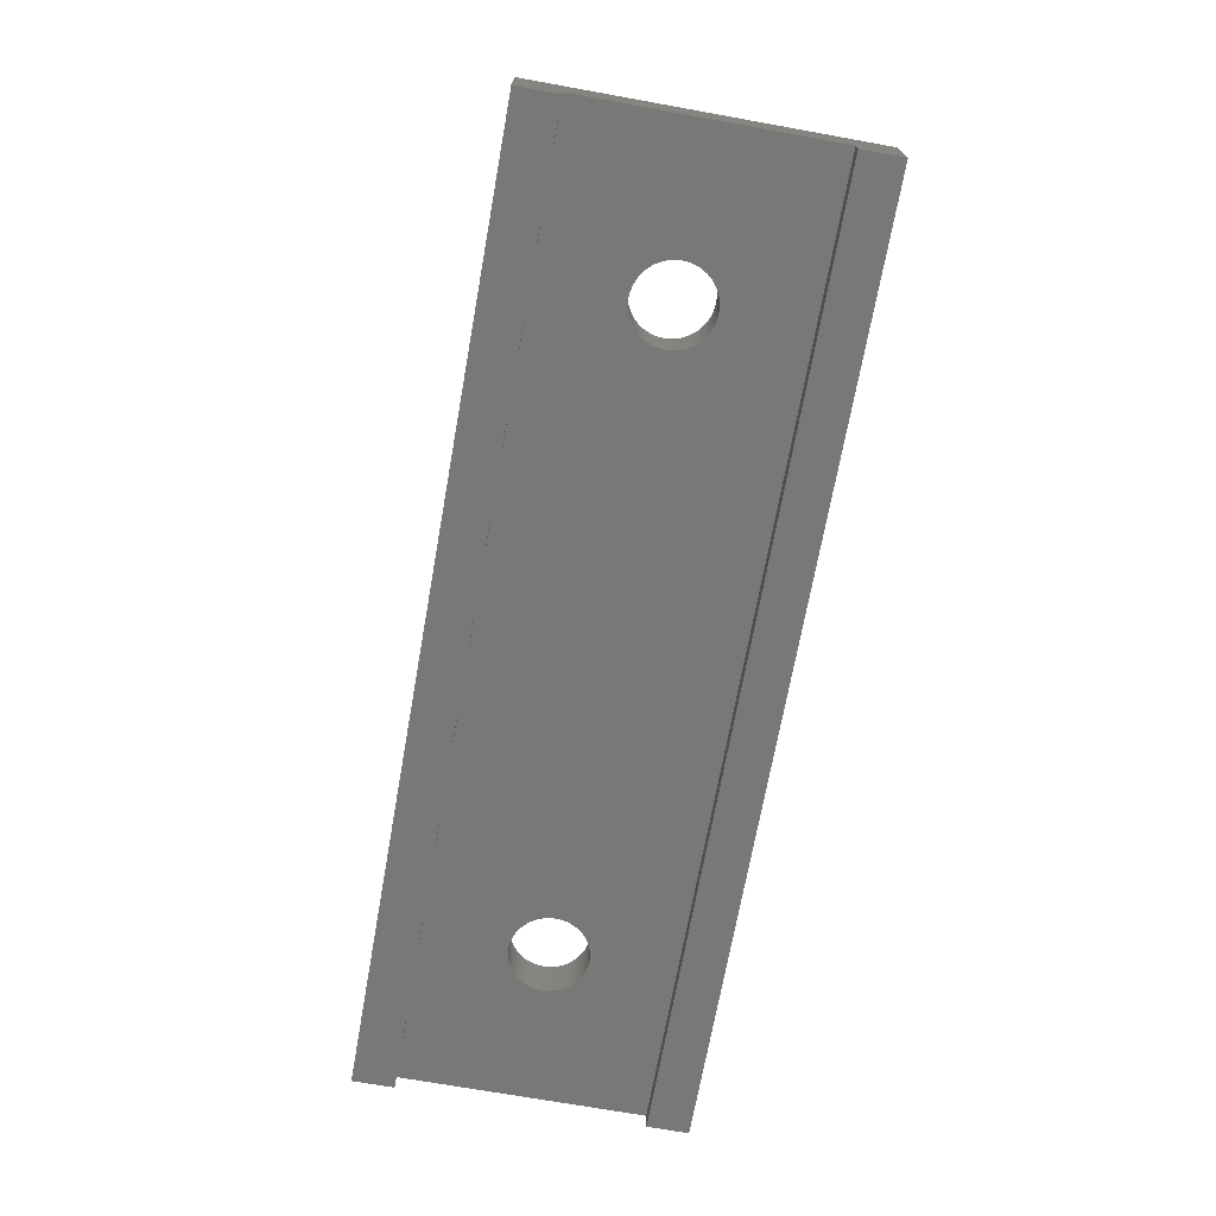
<metadata>
{"format":"stl","ext":"stl","renderer":"f3d","projection":"perspective","resolution":1024,"background":"white","views":[{"elev":-70.4,"azim":79.8,"up":"+Z"}]}
</metadata>
<code>
# stl→obj: 456 verts, 916 faces
v -29.69 0 2
v -29.71 0.3639 7
v -29.71 0.3639 2
v -29.69 0 7
v -38.04 0 7
v -38.03 0.3639 2
v -38.03 0.3639 7
v -38.04 0 2
v -33.87 4.175 2
v -33.5 4.159 7
v -33.87 4.175 7
v -33.5 4.159 2
v -33.87 -4.175 2
v -34.23 -4.159 7
v -33.87 -4.175 7
v -34.23 -4.159 2
v -36.82 -2.952 7
v -37.06 -2.684 2
v -37.06 -2.684 7
v -36.82 -2.952 2
v -31.18 3.198 2
v -30.91 2.952 7
v -31.18 3.198 7
v -30.91 2.952 2
v -36.82 2.952 2
v -36.55 3.198 7
v -36.82 2.952 7
v -36.55 3.198 2
v -35.63 3.784 2
v -35.29 3.923 7
v -35.63 3.784 7
v -35.29 3.923 2
v -37.65 -1.764 7
v -37.79 -1.428 2
v -37.79 -1.428 7
v -37.65 -1.764 2
v -30.08 1.764 2
v -30.25 2.087 7
v -30.25 2.087 2
v -30.08 1.764 7
v -32.44 3.923 2
v -32.1 3.784 7
v -32.44 3.923 7
v -32.1 3.784 2
v -31.78 3.616 2
v -31.47 3.42 7
v -31.78 3.616 7
v -31.47 3.42 2
v -37.65 1.764 7
v -37.48 2.087 2
v -37.48 2.087 7
v -37.65 1.764 2
v -34.59 4.112 2
v -34.23 4.159 7
v -34.59 4.112 7
v -34.23 4.159 2
v -29.94 -1.428 2
v -29.83 -1.081 7
v -29.83 -1.081 2
v -29.94 -1.428 7
v -32.1 -3.784 2
v -32.44 -3.923 7
v -32.1 -3.784 7
v -32.44 -3.923 2
v -37.9 -1.081 7
v -37.98 -0.725 2
v -37.98 -0.725 7
v -37.9 -1.081 2
v -29.76 0.725 2
v -29.83 1.081 7
v -29.83 1.081 2
v -29.76 0.725 7
v -30.45 2.395 2
v -30.67 2.684 7
v -30.67 2.684 2
v -30.45 2.395 7
v -33.14 4.112 2
v -32.79 4.033 7
v -33.14 4.112 7
v -32.79 4.033 2
v -37.9 1.081 7
v -37.79 1.428 2
v -37.79 1.428 7
v -37.9 1.081 2
v -37.29 2.395 7
v -37.06 2.684 2
v -37.06 2.684 7
v -37.29 2.395 2
v -36.26 3.42 2
v -35.95 3.616 7
v -36.26 3.42 7
v -35.95 3.616 2
v -34.95 4.033 2
v -34.95 4.033 7
v -29.71 -0.3639 2
v -29.71 -0.3639 7
v -33.5 -4.159 2
v -33.5 -4.159 7
v -32.79 -4.033 2
v -33.14 -4.112 7
v -32.79 -4.033 7
v -33.14 -4.112 2
v -31.18 -3.198 2
v -31.47 -3.42 7
v -31.18 -3.198 7
v -31.47 -3.42 2
v -30.91 -2.952 2
v -30.91 -2.952 7
v -31.78 -3.616 2
v -31.78 -3.616 7
v -30.67 -2.684 2
v -30.45 -2.395 7
v -30.45 -2.395 2
v -30.67 -2.684 7
v -30.25 -2.087 2
v -30.08 -1.764 7
v -30.08 -1.764 2
v -30.25 -2.087 7
v -29.76 -0.725 7
v -29.76 -0.725 2
v -36.55 -3.198 2
v -36.55 -3.198 7
v -35.95 -3.616 2
v -36.26 -3.42 7
v -35.95 -3.616 7
v -36.26 -3.42 2
v -34.59 -4.112 7
v -34.59 -4.112 2
v -37.48 -2.087 7
v -37.48 -2.087 2
v -37.29 -2.395 2
v -37.29 -2.395 7
v -38.03 -0.3639 7
v -38.03 -0.3639 2
v -29.94 1.428 2
v -29.94 1.428 7
v -37.98 0.725 7
v -37.98 0.725 2
v -35.63 -3.784 2
v -35.63 -3.784 7
v -35.29 -3.923 2
v -35.29 -3.923 7
v -34.95 -4.033 7
v -34.95 -4.033 2
v 37.48 2.087 2
v 37.29 2.395 7
v 37.29 2.395 2
v 37.48 2.087 7
v 34.95 4.033 2
v 35.29 3.923 7
v 34.95 4.033 7
v 35.29 3.923 2
v 31.78 3.616 2
v 32.1 3.784 7
v 31.78 3.616 7
v 32.1 3.784 2
v 29.83 1.081 7
v 29.94 1.428 2
v 29.94 1.428 7
v 29.83 1.081 2
v 38.03 -0.3639 2
v 38.04 0 7
v 38.04 0 2
v 38.03 -0.3639 7
v 35.95 3.616 2
v 36.26 3.42 7
v 35.95 3.616 7
v 36.26 3.42 2
v 30.45 2.395 7
v 30.67 2.684 2
v 30.67 2.684 7
v 30.45 2.395 2
v 32.79 4.033 2
v 33.14 4.112 7
v 32.79 4.033 7
v 33.14 4.112 2
v 37.79 -1.428 2
v 37.9 -1.081 7
v 37.9 -1.081 2
v 37.79 -1.428 7
v 31.47 -3.42 2
v 31.18 -3.198 7
v 31.47 -3.42 7
v 31.18 -3.198 2
v 38.03 0.3639 2
v 37.98 0.725 7
v 37.98 0.725 2
v 38.03 0.3639 7
v 37.79 1.428 2
v 37.65 1.764 7
v 37.65 1.764 2
v 37.79 1.428 7
v 37.06 2.684 7
v 37.06 2.684 2
v 36.55 3.198 2
v 36.82 2.952 7
v 36.55 3.198 7
v 36.82 2.952 2
v 33.5 4.159 2
v 33.87 4.175 7
v 33.5 4.159 7
v 33.87 4.175 2
v 34.59 4.112 2
v 34.59 4.112 7
v 34.23 4.159 2
v 34.23 4.159 7
v 35.63 3.784 2
v 35.63 3.784 7
v 29.71 -0.3639 7
v 29.69 0 2
v 29.69 0 7
v 29.71 -0.3639 2
v 29.76 0.725 7
v 29.76 0.725 2
v 29.71 0.3639 7
v 29.71 0.3639 2
v 30.08 1.764 7
v 30.25 2.087 2
v 30.25 2.087 7
v 30.08 1.764 2
v 31.18 3.198 2
v 31.47 3.42 7
v 31.18 3.198 7
v 31.47 3.42 2
v 30.91 2.952 2
v 30.91 2.952 7
v 37.98 -0.725 7
v 37.98 -0.725 2
v 30.91 -2.952 7
v 30.67 -2.684 2
v 30.67 -2.684 7
v 30.91 -2.952 2
v 34.95 -4.033 2
v 34.59 -4.112 7
v 34.95 -4.033 7
v 34.59 -4.112 2
v 37.9 1.081 7
v 37.9 1.081 2
v 32.44 3.923 2
v 32.44 3.923 7
v 37.29 -2.395 2
v 37.48 -2.087 7
v 37.48 -2.087 2
v 37.29 -2.395 7
v 37.65 -1.764 7
v 37.65 -1.764 2
v 32.79 -4.033 2
v 32.44 -3.923 7
v 32.79 -4.033 7
v 32.44 -3.923 2
v 34.23 -4.159 2
v 33.87 -4.175 7
v 34.23 -4.159 7
v 33.87 -4.175 2
v 30.25 -2.087 7
v 30.08 -1.764 2
v 30.08 -1.764 7
v 30.25 -2.087 2
v 35.29 -3.923 2
v 35.29 -3.923 7
v 35.95 -3.616 2
v 35.63 -3.784 7
v 35.95 -3.616 7
v 35.63 -3.784 2
v 36.82 -2.952 2
v 36.55 -3.198 7
v 36.82 -2.952 7
v 36.55 -3.198 2
v 37.06 -2.684 2
v 37.06 -2.684 7
v 33.5 -4.159 7
v 33.5 -4.159 2
v 32.1 -3.784 2
v 31.78 -3.616 7
v 32.1 -3.784 7
v 31.78 -3.616 2
v 33.14 -4.112 2
v 33.14 -4.112 7
v 29.83 -1.081 7
v 29.76 -0.725 2
v 29.76 -0.725 7
v 29.83 -1.081 2
v 30.45 -2.395 2
v 30.45 -2.395 7
v 36.26 -3.42 7
v 36.26 -3.42 2
v 29.94 -1.428 2
v 29.94 -1.428 7
v -17.7 -17.7 7
v -17.7 17.7 27
v -17.7 17.7 7
v -17.7 -17.7 27
v 17.7 17.7 27
v 8.188 0 27
v 17.7 -17.7 27
v 8.156 0.7136 27
v 8.063 1.422 27
v 7.909 2.119 27
v 7.694 2.8 27
v 7.42 3.46 27
v 7.091 4.094 27
v 6.707 4.696 27
v 6.272 5.263 27
v 5.789 5.789 27
v 5.263 6.272 27
v 4.696 6.707 27
v 4.094 7.091 27
v 3.46 7.42 27
v 2.8 7.694 27
v 2.119 7.909 27
v 1.422 8.063 27
v 0.7136 8.156 27
v 0 8.188 27
v -0.7136 8.156 27
v -1.422 8.063 27
v -2.119 7.909 27
v -2.8 7.694 27
v -8.156 0.7136 27
v -8.188 0 27
v -8.063 1.422 27
v -7.909 2.119 27
v -7.694 2.8 27
v -7.42 3.46 27
v -7.091 4.094 27
v -6.707 4.696 27
v -6.272 5.263 27
v -5.789 5.789 27
v -5.263 6.272 27
v -4.696 6.707 27
v -4.094 7.091 27
v -3.46 7.42 27
v 8.156 -0.7136 27
v 8.063 -1.422 27
v 7.909 -2.119 27
v 7.694 -2.8 27
v 7.42 -3.46 27
v 7.091 -4.094 27
v 6.707 -4.696 27
v 6.272 -5.263 27
v 5.789 -5.789 27
v 5.263 -6.272 27
v 4.696 -6.707 27
v 4.094 -7.091 27
v 3.46 -7.42 27
v 2.8 -7.694 27
v 2.119 -7.909 27
v 1.422 -8.063 27
v 0.7136 -8.156 27
v 0 -8.188 27
v -0.7136 -8.156 27
v -1.422 -8.063 27
v -2.119 -7.909 27
v -2.8 -7.694 27
v -3.46 -7.42 27
v -8.156 -0.7136 27
v -8.063 -1.422 27
v -7.909 -2.119 27
v -7.694 -2.8 27
v -4.094 -7.091 27
v -4.696 -6.707 27
v -5.263 -6.272 27
v -5.789 -5.789 27
v -6.272 -5.263 27
v -6.707 -4.696 27
v -7.091 -4.094 27
v -7.42 -3.46 27
v 17.7 17.7 7
v 17.7 -17.7 7
v 50.8 17.7 0
v 50.8 17.7 7
v -50.8 17.7 0
v -50.8 17.7 7
v -50.8 -17.7 7
v 50.8 -17.7 7
v 8.156 0.7136 7
v 8.156 -0.7136 7
v 8.188 0 7
v 8.063 1.422 7
v 8.063 -1.422 7
v 7.909 2.119 7
v 7.909 -2.119 7
v 7.694 2.8 7
v 7.694 -2.8 7
v 7.42 3.46 7
v 7.42 -3.46 7
v 7.091 4.094 7
v 7.091 -4.094 7
v 6.707 4.696 7
v 6.707 -4.696 7
v 6.272 5.263 7
v 6.272 -5.263 7
v 5.789 5.789 7
v 5.789 -5.789 7
v 5.263 6.272 7
v 5.263 -6.272 7
v 4.696 6.707 7
v 4.696 -6.707 7
v 4.094 7.091 7
v 4.094 -7.091 7
v 3.46 7.42 7
v 3.46 -7.42 7
v 2.8 7.694 7
v 2.8 -7.694 7
v 2.119 7.909 7
v 2.119 -7.909 7
v 1.422 8.063 7
v 1.422 -8.063 7
v 0.7136 8.156 7
v 0.7136 -8.156 7
v 0 8.188 7
v 0 -8.188 7
v -0.7136 8.156 7
v -0.7136 -8.156 7
v -1.422 8.063 7
v -1.422 -8.063 7
v -2.119 7.909 7
v -2.119 -7.909 7
v -2.8 7.694 7
v -2.8 -7.694 7
v -3.46 7.42 7
v -3.46 -7.42 7
v -4.094 7.091 7
v -4.094 -7.091 7
v -4.696 6.707 7
v -4.696 -6.707 7
v -5.263 6.272 7
v -5.263 -6.272 7
v -5.789 5.789 7
v -5.789 -5.789 7
v -6.272 5.263 7
v -6.272 -5.263 7
v -6.707 4.696 7
v -6.707 -4.696 7
v -7.091 4.094 7
v -7.091 -4.094 7
v -7.42 3.46 7
v -7.42 -3.46 7
v -7.694 2.8 7
v -7.694 -2.8 7
v -7.909 2.119 7
v -7.909 -2.119 7
v -8.063 1.422 7
v -8.063 -1.422 7
v -8.156 0.7136 7
v -8.156 -0.7136 7
v -8.188 0 7
v -50.8 -17.7 0
v 50.8 -17.7 0
v 50.8 -13.2 2
v 50.8 13.2 2
v -50.8 -13.2 2
v -50.8 13.2 2
v -50.8 13.2 0
v 50.8 13.2 0
v 50.8 -13.2 0
v -50.8 -13.2 0
f 1 2 3
f 2 1 4
f 5 6 7
f 6 5 8
f 9 10 11
f 10 9 12
f 13 14 15
f 14 13 16
f 17 18 19
f 18 17 20
f 21 22 23
f 22 21 24
f 25 26 27
f 26 25 28
f 29 30 31
f 30 29 32
f 33 34 35
f 34 33 36
f 37 38 39
f 38 37 40
f 41 42 43
f 42 41 44
f 45 46 47
f 46 45 48
f 49 50 51
f 50 49 52
f 53 54 55
f 54 53 56
f 57 58 59
f 58 57 60
f 61 62 63
f 62 61 64
f 65 66 67
f 66 65 68
f 69 70 71
f 70 69 72
f 3 72 69
f 72 3 2
f 73 74 75
f 74 73 76
f 75 22 24
f 22 75 74
f 39 76 73
f 76 39 38
f 77 78 79
f 78 77 80
f 80 43 78
f 43 80 41
f 12 79 10
f 79 12 77
f 44 47 42
f 47 44 45
f 48 23 46
f 23 48 21
f 81 82 83
f 82 81 84
f 85 86 87
f 86 85 88
f 87 25 27
f 25 87 86
f 51 88 85
f 88 51 50
f 83 52 49
f 52 83 82
f 89 90 91
f 90 89 92
f 92 31 90
f 31 92 29
f 28 91 26
f 91 28 89
f 93 55 94
f 55 93 53
f 56 11 54
f 11 56 9
f 95 4 1
f 4 95 96
f 97 15 98
f 15 97 13
f 99 100 101
f 100 99 102
f 103 104 105
f 104 103 106
f 107 105 108
f 105 107 103
f 109 63 110
f 63 109 61
f 111 112 113
f 112 111 114
f 115 116 117
f 116 115 118
f 59 119 120
f 119 59 58
f 121 17 122
f 17 121 20
f 123 124 125
f 124 123 126
f 16 127 14
f 127 16 128
f 129 36 33
f 36 129 130
f 19 131 132
f 131 19 18
f 35 68 65
f 68 35 34
f 133 8 5
f 8 133 134
f 135 40 37
f 40 135 136
f 71 136 135
f 136 71 70
f 137 84 81
f 84 137 138
f 7 138 137
f 138 7 6
f 32 94 30
f 94 32 93
f 102 98 100
f 98 102 97
f 64 101 62
f 101 64 99
f 107 114 111
f 114 107 108
f 106 110 104
f 110 106 109
f 113 118 115
f 118 113 112
f 117 60 57
f 60 117 116
f 120 96 95
f 96 120 119
f 126 122 124
f 122 126 121
f 139 125 140
f 125 139 123
f 141 140 142
f 140 141 139
f 128 143 127
f 143 128 144
f 132 130 129
f 130 132 131
f 67 134 133
f 134 67 66
f 144 142 143
f 142 144 141
f 145 146 147
f 146 145 148
f 149 150 151
f 150 149 152
f 153 154 155
f 154 153 156
f 157 158 159
f 158 157 160
f 161 162 163
f 162 161 164
f 165 166 167
f 166 165 168
f 169 170 171
f 170 169 172
f 173 174 175
f 174 173 176
f 177 178 179
f 178 177 180
f 181 182 183
f 182 181 184
f 185 186 187
f 186 185 188
f 189 190 191
f 190 189 192
f 147 193 194
f 193 147 146
f 195 196 197
f 196 195 198
f 199 200 201
f 200 199 202
f 203 151 204
f 151 203 149
f 205 204 206
f 204 205 203
f 207 167 208
f 167 207 165
f 168 197 166
f 197 168 195
f 209 210 211
f 210 209 212
f 213 160 157
f 160 213 214
f 215 214 213
f 214 215 216
f 217 218 219
f 218 217 220
f 219 172 169
f 172 219 218
f 176 201 174
f 201 176 199
f 221 222 223
f 222 221 224
f 225 223 226
f 223 225 221
f 224 155 222
f 155 224 153
f 171 225 226
f 225 171 170
f 163 188 185
f 188 163 162
f 179 227 228
f 227 179 178
f 229 230 231
f 230 229 232
f 233 234 235
f 234 233 236
f 191 148 145
f 148 191 190
f 187 237 238
f 237 187 186
f 194 196 198
f 196 194 193
f 202 206 200
f 206 202 205
f 152 208 150
f 208 152 207
f 211 216 215
f 216 211 210
f 159 220 217
f 220 159 158
f 239 175 240
f 175 239 173
f 156 240 154
f 240 156 239
f 228 164 161
f 164 228 227
f 241 242 243
f 242 241 244
f 243 245 246
f 245 243 242
f 247 248 249
f 248 247 250
f 251 252 253
f 252 251 254
f 255 256 257
f 256 255 258
f 184 229 182
f 229 184 232
f 236 253 234
f 253 236 251
f 259 235 260
f 235 259 233
f 261 262 263
f 262 261 264
f 238 192 189
f 192 238 237
f 265 266 267
f 266 265 268
f 269 244 241
f 244 269 270
f 246 180 177
f 180 246 245
f 254 271 252
f 271 254 272
f 273 274 275
f 274 273 276
f 277 249 278
f 249 277 247
f 279 280 281
f 280 279 282
f 281 212 209
f 212 281 280
f 231 283 284
f 283 231 230
f 284 258 255
f 258 284 283
f 264 260 262
f 260 264 259
f 265 270 269
f 270 265 267
f 268 285 266
f 285 268 286
f 286 263 285
f 263 286 261
f 276 183 274
f 183 276 181
f 250 275 248
f 275 250 273
f 272 278 271
f 278 272 277
f 257 287 288
f 287 257 256
f 288 282 279
f 282 288 287
f 289 290 291
f 290 289 292
f 293 294 295
f 293 296 294
f 293 297 296
f 293 298 297
f 293 299 298
f 293 300 299
f 293 301 300
f 293 302 301
f 293 303 302
f 293 304 303
f 293 305 304
f 293 306 305
f 293 307 306
f 293 308 307
f 293 309 308
f 293 310 309
f 293 311 310
f 293 312 311
f 293 313 312
f 290 313 293
f 313 290 314
f 314 290 315
f 315 290 316
f 316 290 317
f 318 290 319
f 320 290 318
f 321 290 320
f 322 290 321
f 323 290 322
f 324 290 323
f 325 290 324
f 326 290 325
f 327 290 326
f 328 290 327
f 329 290 328
f 330 290 329
f 331 290 330
f 317 290 331
f 332 295 294
f 333 295 332
f 334 295 333
f 335 295 334
f 336 295 335
f 337 295 336
f 338 295 337
f 339 295 338
f 340 295 339
f 341 295 340
f 342 295 341
f 343 295 342
f 344 295 343
f 345 295 344
f 346 295 345
f 347 295 346
f 348 295 347
f 349 295 348
f 292 349 350
f 292 350 351
f 292 351 352
f 292 352 353
f 292 353 354
f 292 319 290
f 319 292 355
f 355 292 356
f 356 292 357
f 357 292 358
f 349 292 295
f 359 292 354
f 360 292 359
f 361 292 360
f 362 292 361
f 363 292 362
f 364 292 363
f 365 292 364
f 366 292 365
f 358 292 366
f 295 367 293
f 367 295 368
f 369 367 370
f 367 369 291
f 371 291 369
f 291 371 372
f 367 290 293
f 290 367 291
f 291 4 289
f 291 2 4
f 291 72 2
f 291 70 72
f 291 136 70
f 291 40 136
f 291 38 40
f 291 76 38
f 291 74 76
f 291 22 74
f 291 23 22
f 291 46 23
f 291 47 46
f 291 42 47
f 291 43 42
f 291 78 43
f 291 79 78
f 291 10 79
f 291 11 10
f 372 11 291
f 11 372 54
f 54 372 55
f 55 372 94
f 94 372 30
f 30 372 31
f 31 372 90
f 90 372 91
f 7 372 5
f 137 372 7
f 81 372 137
f 83 372 81
f 49 372 83
f 51 372 49
f 85 372 51
f 87 372 85
f 27 372 87
f 26 372 27
f 91 372 26
f 96 289 4
f 119 289 96
f 58 289 119
f 60 289 58
f 116 289 60
f 118 289 116
f 112 289 118
f 114 289 112
f 108 289 114
f 105 289 108
f 104 289 105
f 110 289 104
f 63 289 110
f 62 289 63
f 101 289 62
f 100 289 101
f 98 289 100
f 15 289 98
f 373 15 14
f 373 14 127
f 373 127 143
f 373 143 142
f 373 142 140
f 373 140 125
f 373 125 124
f 373 124 122
f 373 5 372
f 5 373 133
f 133 373 67
f 67 373 65
f 65 373 35
f 35 373 33
f 33 373 129
f 15 373 289
f 17 373 122
f 19 373 17
f 132 373 19
f 129 373 132
f 370 162 374
f 370 188 162
f 370 186 188
f 370 237 186
f 370 192 237
f 370 190 192
f 370 148 190
f 370 146 148
f 370 193 146
f 370 196 193
f 370 197 196
f 370 166 197
f 370 167 166
f 370 208 167
f 370 150 208
f 370 151 150
f 370 204 151
f 370 206 204
f 370 200 206
f 367 200 370
f 200 367 201
f 201 367 174
f 174 367 175
f 175 367 240
f 240 367 154
f 154 367 155
f 215 367 211
f 213 367 215
f 157 367 213
f 159 367 157
f 217 367 159
f 219 367 217
f 169 367 219
f 171 367 169
f 226 367 171
f 223 367 226
f 222 367 223
f 155 367 222
f 164 374 162
f 227 374 164
f 178 374 227
f 180 374 178
f 245 374 180
f 242 374 245
f 244 374 242
f 270 374 244
f 267 374 270
f 266 374 267
f 285 374 266
f 263 374 285
f 262 374 263
f 260 374 262
f 235 374 260
f 234 374 235
f 253 374 234
f 252 374 253
f 368 252 271
f 368 271 278
f 368 278 249
f 368 249 248
f 368 248 275
f 368 275 274
f 368 274 183
f 368 211 367
f 211 368 209
f 209 368 281
f 281 368 279
f 279 368 288
f 288 368 257
f 252 368 374
f 182 368 183
f 229 368 182
f 231 368 229
f 284 368 231
f 255 368 284
f 257 368 255
f 375 376 377
f 378 376 375
f 378 379 376
f 380 379 378
f 380 381 379
f 382 381 380
f 382 383 381
f 384 383 382
f 384 385 383
f 386 385 384
f 386 387 385
f 388 387 386
f 388 389 387
f 390 389 388
f 390 391 389
f 392 391 390
f 392 393 391
f 394 393 392
f 394 395 393
f 396 395 394
f 396 397 395
f 398 397 396
f 398 399 397
f 400 399 398
f 400 401 399
f 402 401 400
f 402 403 401
f 404 403 402
f 404 405 403
f 406 405 404
f 406 407 405
f 408 407 406
f 408 409 407
f 410 409 408
f 410 411 409
f 412 411 410
f 412 413 411
f 414 413 412
f 414 415 413
f 416 415 414
f 416 417 415
f 418 417 416
f 418 419 417
f 420 419 418
f 420 421 419
f 422 421 420
f 422 423 421
f 424 423 422
f 424 425 423
f 426 425 424
f 426 427 425
f 428 427 426
f 428 429 427
f 430 429 428
f 430 431 429
f 432 431 430
f 432 433 431
f 434 433 432
f 434 435 433
f 436 435 434
f 436 437 435
f 438 437 436
f 438 439 437
f 440 439 438
f 440 441 439
f 442 441 440
f 442 443 441
f 444 443 442
f 444 445 443
f 445 444 446
f 447 289 373
f 289 447 368
f 448 368 447
f 368 448 374
f 289 295 292
f 295 289 368
f 377 296 375
f 296 377 294
f 319 444 318
f 444 319 446
f 410 312 313
f 312 410 408
f 394 304 305
f 304 394 392
f 428 328 327
f 328 428 426
f 420 317 331
f 317 420 418
f 382 300 384
f 300 382 299
f 402 308 309
f 308 402 400
f 398 306 307
f 306 398 396
f 323 434 324
f 434 323 436
f 414 314 315
f 314 414 412
f 385 335 383
f 335 385 336
f 362 431 363
f 431 362 429
f 366 439 358
f 439 366 437
f 378 298 380
f 298 378 297
f 375 297 378
f 297 375 296
f 380 299 382
f 299 380 298
f 388 303 390
f 303 388 302
f 390 304 392
f 304 390 303
f 384 301 386
f 301 384 300
f 406 310 311
f 310 406 404
f 404 309 310
f 309 404 402
f 408 311 312
f 311 408 406
f 400 307 308
f 307 400 398
f 396 305 306
f 305 396 394
f 321 438 322
f 438 321 440
f 325 430 326
f 430 325 432
f 326 428 327
f 428 326 430
f 324 432 325
f 432 324 434
f 322 436 323
f 436 322 438
f 318 442 320
f 442 318 444
f 424 330 329
f 330 424 422
f 422 331 330
f 331 422 420
f 426 329 328
f 329 426 424
f 418 316 317
f 316 418 416
f 412 313 314
f 313 412 410
f 409 349 348
f 349 409 411
f 393 341 340
f 341 393 395
f 395 342 341
f 342 395 397
f 399 344 343
f 344 399 401
f 391 338 389
f 338 391 339
f 387 336 385
f 336 387 337
f 376 294 377
f 294 376 332
f 417 353 352
f 353 417 419
f 427 362 361
f 362 427 429
f 423 360 359
f 360 423 425
f 419 354 353
f 354 419 421
f 413 351 350
f 351 413 415
f 364 435 365
f 435 364 433
f 365 437 366
f 437 365 435
f 363 433 364
f 433 363 431
f 355 446 319
f 446 355 445
f 320 440 321
f 440 320 442
f 416 315 316
f 315 416 414
f 407 348 347
f 348 407 409
f 405 347 346
f 347 405 407
f 401 345 344
f 345 401 403
f 403 346 345
f 346 403 405
f 393 339 391
f 339 393 340
f 397 343 342
f 343 397 399
f 389 337 387
f 337 389 338
f 381 333 379
f 333 381 334
f 383 334 381
f 334 383 335
f 379 332 376
f 332 379 333
f 425 361 360
f 361 425 427
f 421 359 354
f 359 421 423
f 411 350 349
f 350 411 413
f 357 443 356
f 443 357 441
f 356 445 355
f 445 356 443
f 386 302 388
f 302 386 301
f 415 352 351
f 352 415 417
f 358 441 357
f 441 358 439
f 449 163 450
f 449 161 163
f 449 228 161
f 449 179 228
f 449 177 179
f 449 246 177
f 449 243 246
f 449 241 243
f 449 269 241
f 449 265 269
f 449 268 265
f 449 286 268
f 449 261 286
f 449 264 261
f 449 259 264
f 449 233 259
f 449 236 233
f 449 251 236
f 449 254 251
f 449 272 254
f 449 277 272
f 449 247 277
f 449 250 247
f 64 250 449
f 212 1 210
f 95 212 280
f 120 280 282
f 59 282 287
f 57 287 256
f 117 256 258
f 115 258 283
f 113 283 230
f 111 230 232
f 107 232 184
f 103 184 181
f 106 181 276
f 109 276 273
f 250 64 273
f 212 95 1
f 280 120 95
f 282 59 120
f 287 57 59
f 256 117 57
f 258 115 117
f 283 113 115
f 230 111 113
f 232 107 111
f 184 103 107
f 181 106 103
f 276 109 106
f 273 61 109
f 273 64 61
f 451 64 449
f 64 451 99
f 99 451 102
f 102 451 97
f 97 451 13
f 134 451 8
f 66 451 134
f 68 451 66
f 34 451 68
f 36 451 34
f 130 451 36
f 131 451 130
f 18 451 131
f 20 451 18
f 121 451 20
f 126 451 121
f 123 451 126
f 139 451 123
f 141 451 139
f 144 451 141
f 128 451 144
f 16 451 128
f 13 451 16
f 185 450 163
f 187 450 185
f 238 450 187
f 189 450 238
f 191 450 189
f 145 450 191
f 147 450 145
f 194 450 147
f 198 450 194
f 195 450 198
f 168 450 195
f 165 450 168
f 207 450 165
f 152 450 207
f 149 450 152
f 203 450 149
f 205 450 203
f 202 450 205
f 199 450 202
f 176 450 199
f 173 450 176
f 239 450 173
f 41 239 156
f 1 216 210
f 3 216 1
f 216 3 214
f 69 214 3
f 214 69 160
f 71 160 69
f 160 71 158
f 135 158 71
f 158 135 220
f 37 220 135
f 220 37 218
f 39 218 37
f 218 39 172
f 73 172 39
f 172 73 170
f 75 170 73
f 170 75 225
f 24 225 75
f 225 24 221
f 21 221 24
f 221 21 224
f 48 224 21
f 224 48 153
f 45 153 48
f 153 45 156
f 44 156 45
f 41 156 44
f 239 41 450
f 452 41 80
f 452 80 77
f 452 77 12
f 452 12 9
f 452 9 56
f 452 8 451
f 8 452 6
f 6 452 138
f 138 452 84
f 84 452 82
f 82 452 52
f 52 452 50
f 50 452 88
f 41 452 450
f 53 452 56
f 93 452 53
f 32 452 93
f 29 452 32
f 92 452 29
f 89 452 92
f 28 452 89
f 25 452 28
f 86 452 25
f 88 452 86
f 453 450 452
f 450 453 454
f 453 369 454
f 369 453 371
f 447 455 448
f 455 447 456
f 455 451 449
f 451 455 456
f 456 447 451
f 452 371 453
f 371 452 372
f 451 372 452
f 451 373 372
f 373 451 447
f 370 450 369
f 370 449 450
f 374 449 370
f 448 449 374
f 449 448 455
f 369 450 454

</code>
